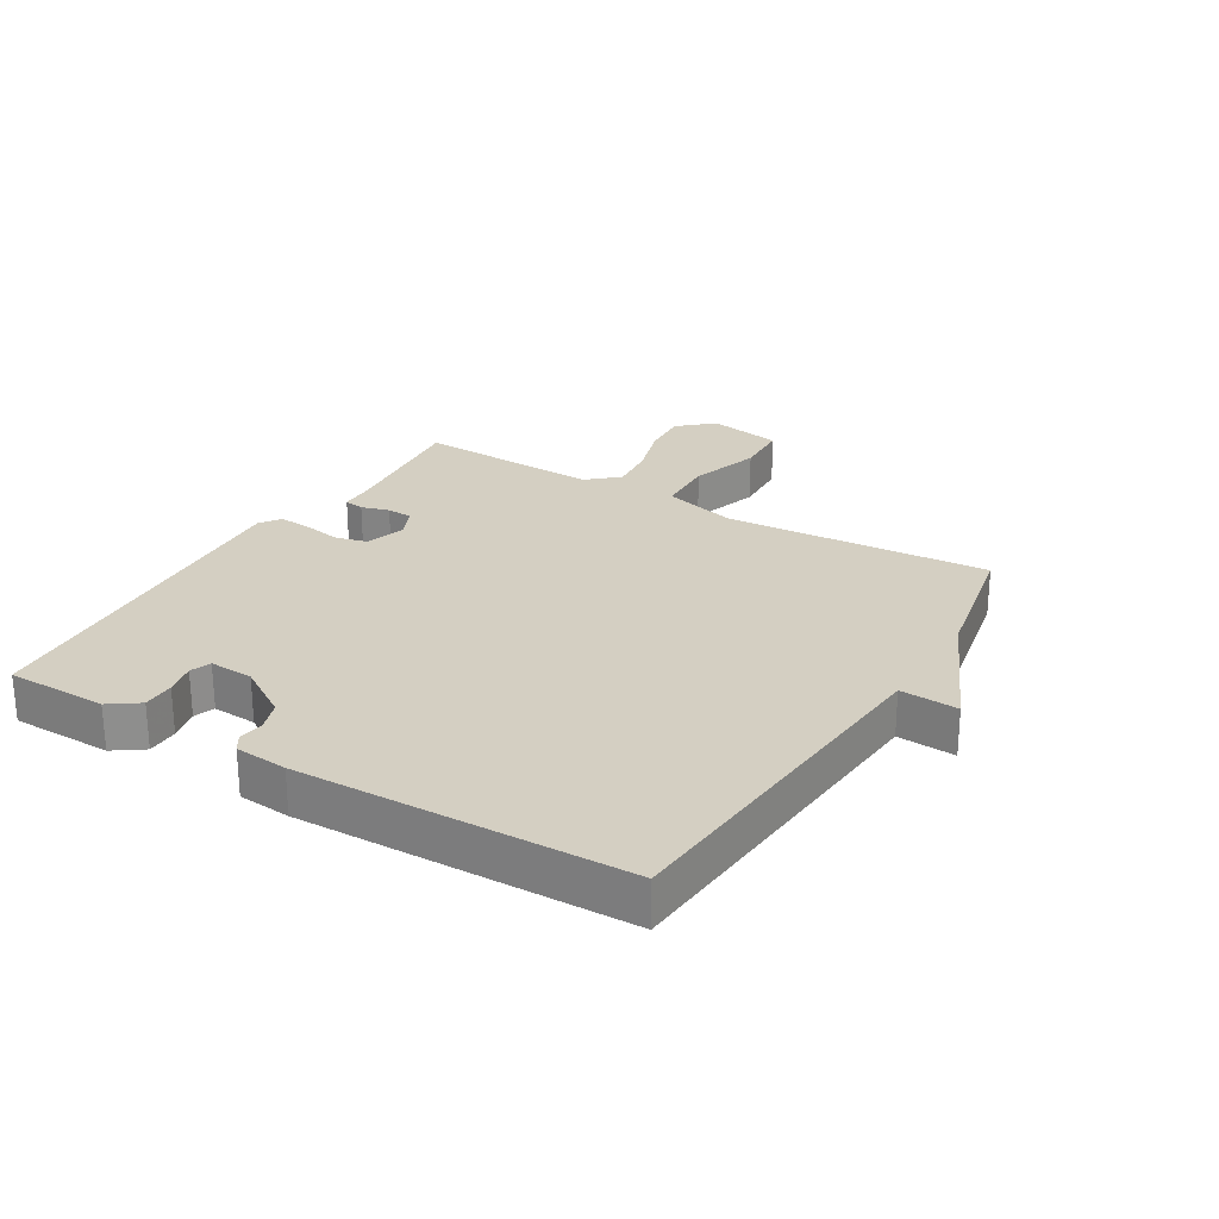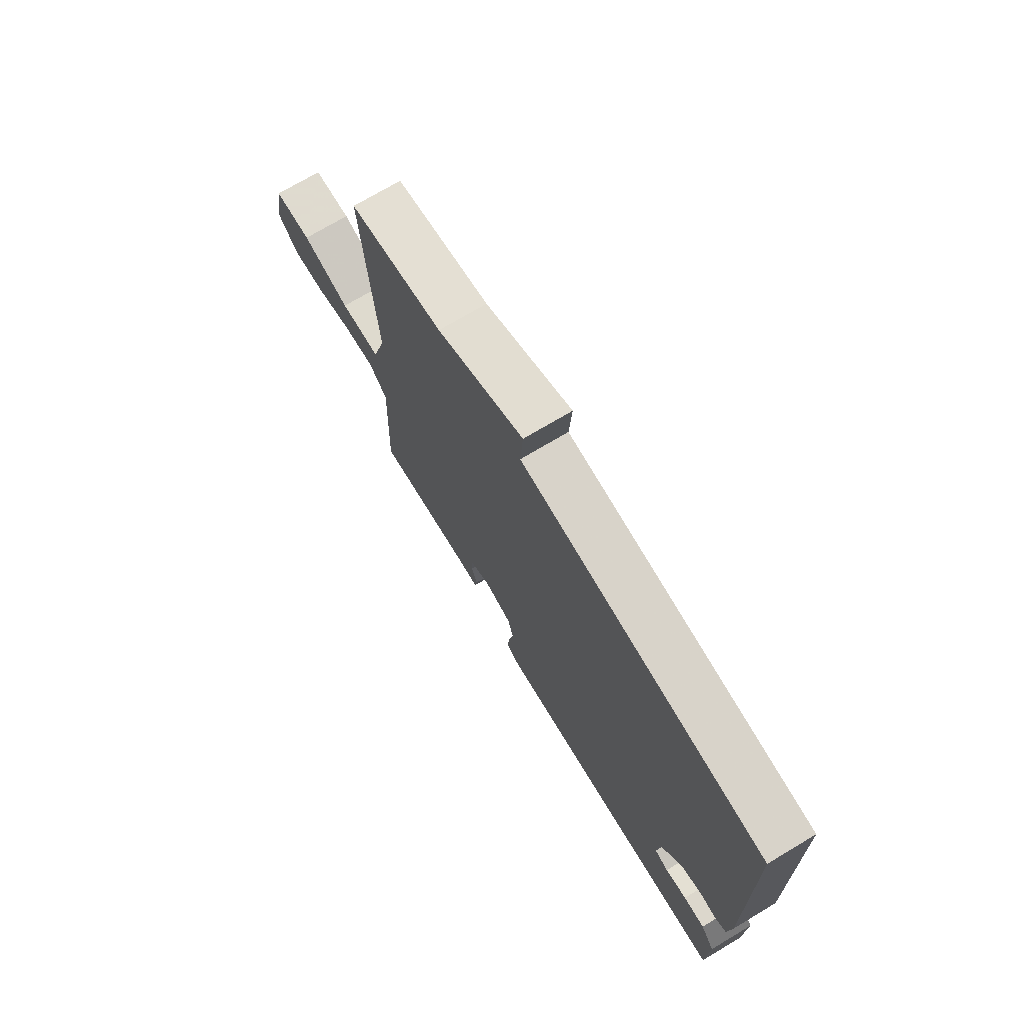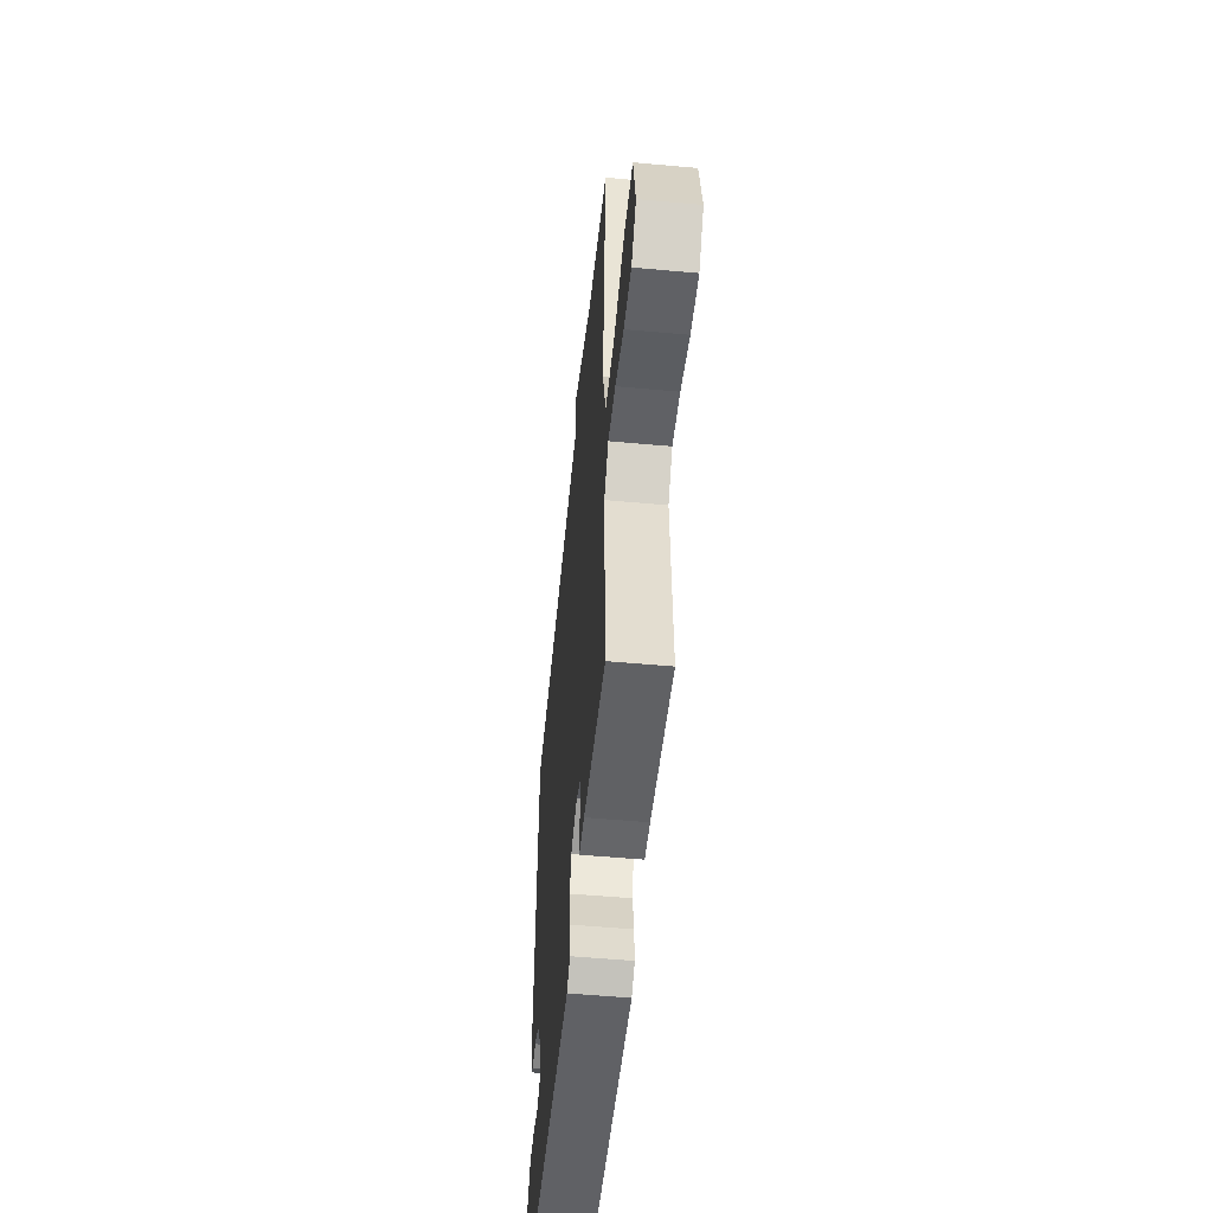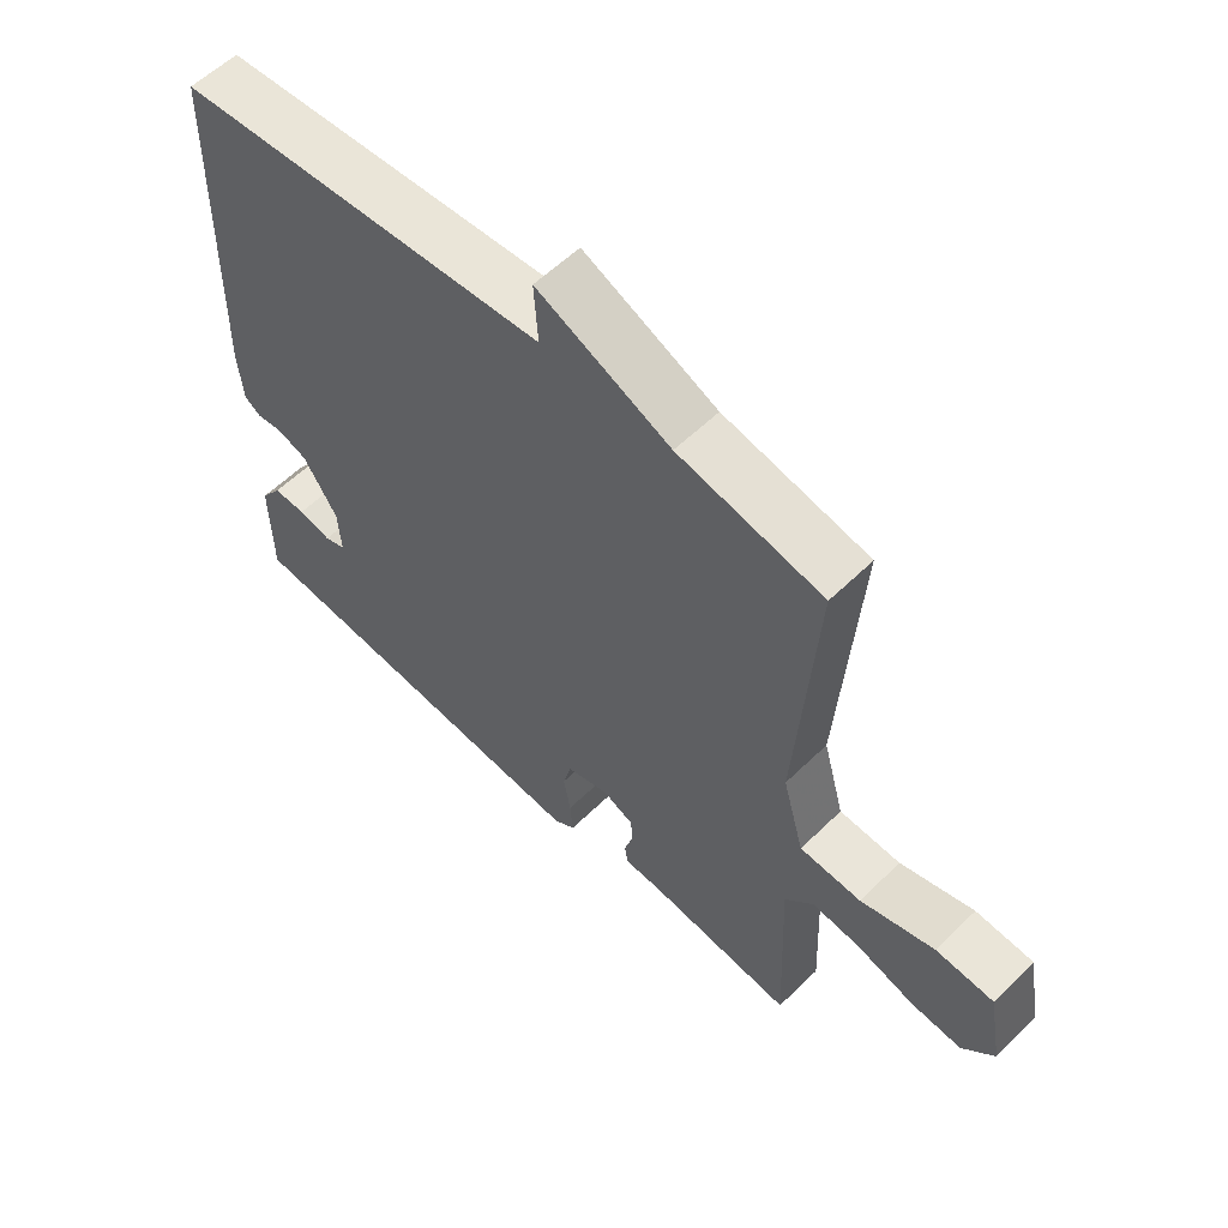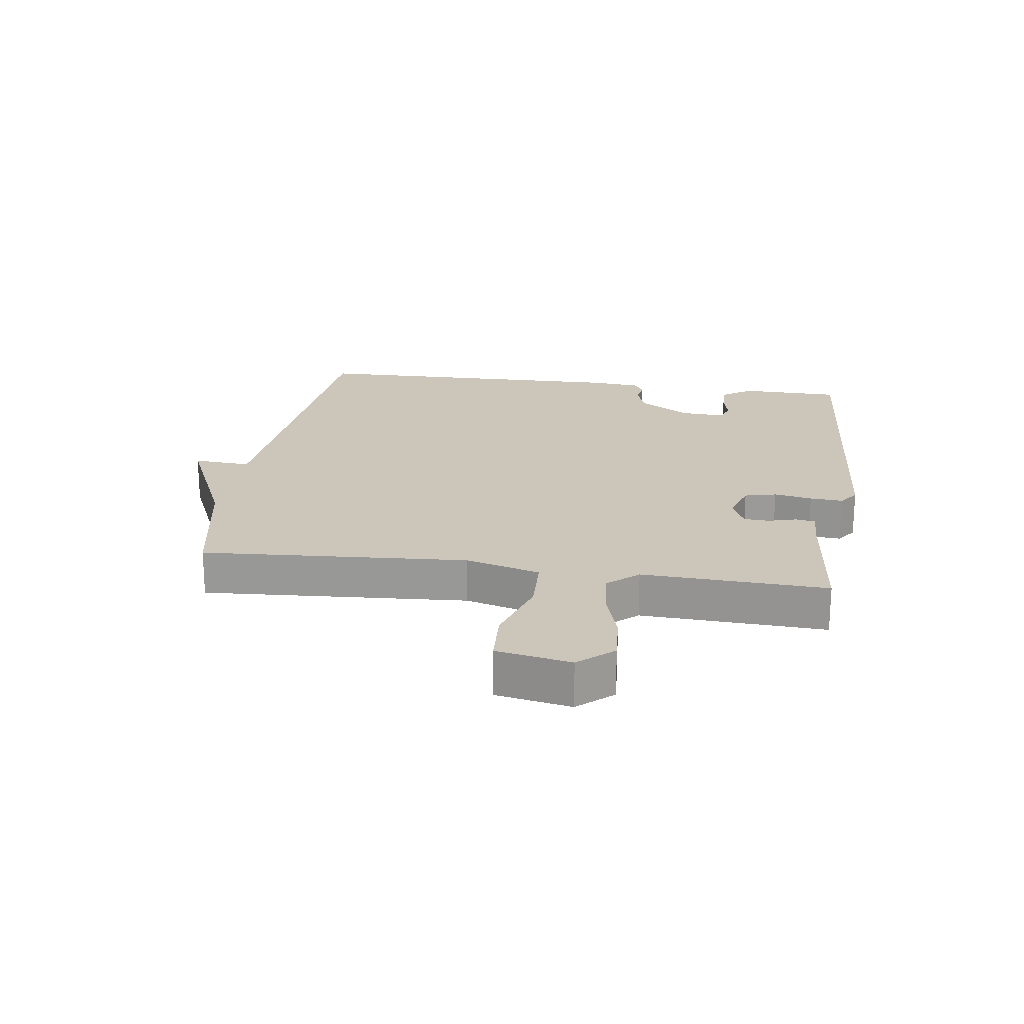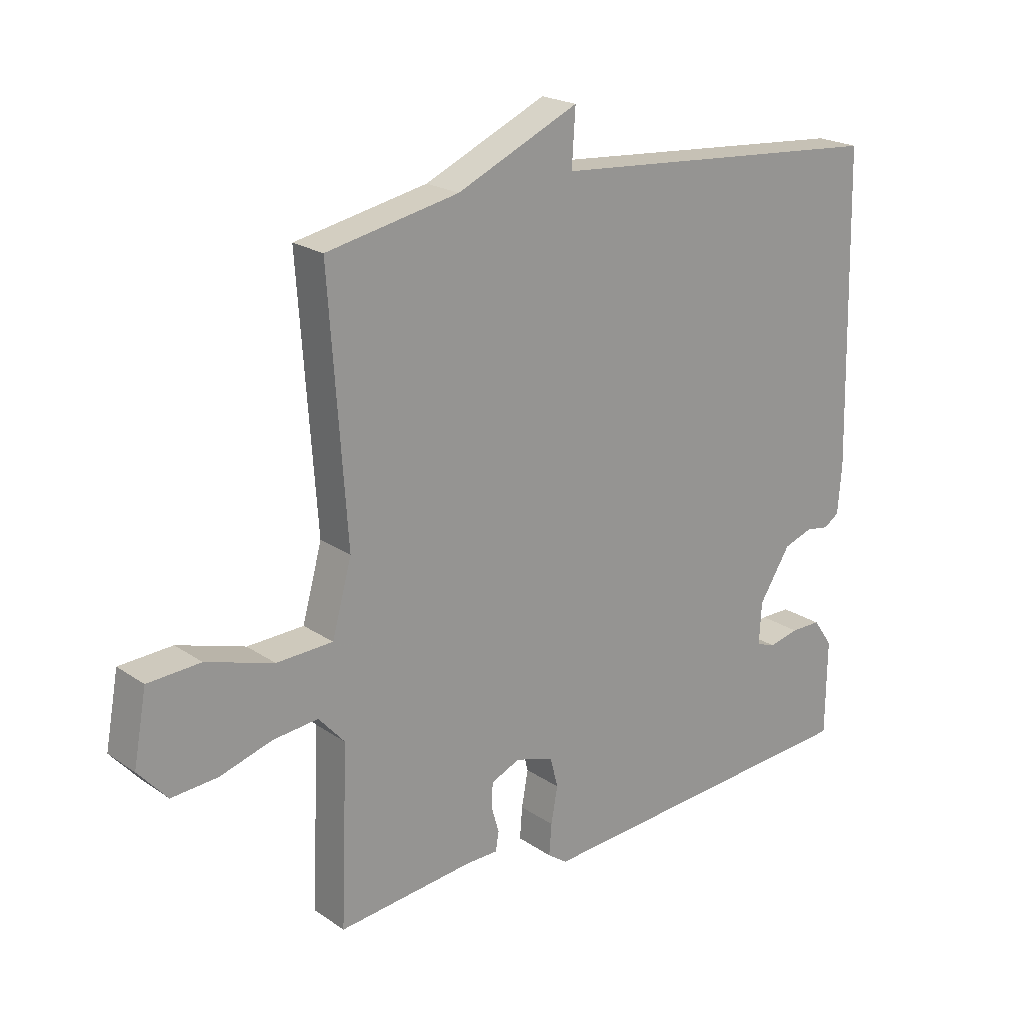
<metadata>
{"format":"obj","ext":"obj","renderer":"f3d","projection":"perspective","resolution":1024,"background":"white","views":[{"elev":25.5,"azim":-58.9,"up":"+Y"},{"elev":72.8,"azim":-120.8,"up":"+Z"},{"elev":-52.9,"azim":84.4,"up":"+Z"},{"elev":57.9,"azim":44.8,"up":"+Z"},{"elev":20.9,"azim":98.4,"up":"+Y"},{"elev":21.1,"azim":140.2,"up":"+Z"}]}
</metadata>
<code>
v 0.5 0.07 0.5
v 0.47 0.07 0.074
v 0.503 0.07 -0.046
v 0.598 0.07 -0.05
v 0.712 0.07 -0.015
v 0.801 0.07 -0.02
v 0.823 0.07 -0.14
v 0.774 0.07 -0.195
v 0.696 0.07 -0.189
v 0.608 0.07 -0.162
v 0.532 0.07 -0.154
v 0.488 0.07 -0.203
v 0.5 0.07 -0.5
v 0.27 0.07 -0.475
v 0.216 0.07 -0.474
v 0.211 0.07 -0.442
v 0.224 0.07 -0.397
v 0.222 0.07 -0.356
v 0.173 0.07 -0.334
v 0.108 0.07 -0.354
v 0.095 0.07 -0.405
v 0.106 0.07 -0.466
v 0.11 0.07 -0.519
v 0.077 0.07 -0.542
v -0.5 0.07 -0.5
v -0.502 0.07 -0.338
v -0.469 0.07 -0.291
v -0.418 0.07 -0.291
v -0.367 0.07 -0.303
v -0.334 0.07 -0.291
v -0.338 0.07 -0.22
v -0.391 0.07 -0.136
v -0.44 0.07 -0.119
v -0.479 0.07 -0.125
v -0.505 0.07 -0.108
v -0.512 0.07 -0.024
v -0.5 0.07 0.5
v 0.077 0.07 0.545
v 0.071 0.07 0.638
v 0.277 0.07 0.545
v 0.5 0 0.5
v 0.47 0 0.074
v 0.503 0 -0.046
v 0.598 0 -0.05
v 0.712 0 -0.015
v 0.801 0 -0.02
v 0.823 0 -0.14
v 0.774 0 -0.195
v 0.696 0 -0.189
v 0.608 0 -0.162
v 0.532 0 -0.154
v 0.488 0 -0.203
v 0.5 0 -0.5
v 0.27 0 -0.475
v 0.216 0 -0.474
v 0.211 0 -0.442
v 0.224 0 -0.397
v 0.222 0 -0.356
v 0.173 0 -0.334
v 0.108 0 -0.354
v 0.095 0 -0.405
v 0.106 0 -0.466
v 0.11 0 -0.519
v 0.077 0 -0.542
v -0.5 0 -0.5
v -0.502 0 -0.338
v -0.469 0 -0.291
v -0.418 0 -0.291
v -0.367 0 -0.303
v -0.334 0 -0.291
v -0.338 0 -0.22
v -0.391 0 -0.136
v -0.44 0 -0.119
v -0.479 0 -0.125
v -0.505 0 -0.108
v -0.512 0 -0.024
v -0.5 0 0.5
v 0.077 0 0.545
v 0.071 0 0.638
v 0.277 0 0.545
f 38 39 40
f 40 1 2
f 38 40 2
f 37 38 2
f 36 37 2
f 35 36 2
f 34 35 2
f 33 34 2
f 32 33 2 3
f 31 32 3 4
f 30 31 4
f 29 30 4
f 27 28 29
f 26 27 29
f 25 26 29
f 24 25 29
f 23 24 29
f 22 23 29
f 21 22 29
f 20 21 29
f 19 20 29 4
f 18 19 4 5
f 14 15 16 17
f 14 17 18
f 13 14 18
f 12 13 18
f 11 12 18
f 8 9 10
f 7 8 10
f 6 7 10
f 5 6 10
f 5 10 11
f 5 11 18
f 80 79 78
f 42 41 80
f 42 80 78
f 42 78 77
f 42 77 76
f 42 76 75
f 42 75 74
f 42 74 73
f 43 42 73 72
f 44 43 72 71
f 44 71 70
f 44 70 69
f 69 68 67
f 69 67 66
f 69 66 65
f 69 65 64
f 69 64 63
f 69 63 62
f 69 62 61
f 69 61 60
f 44 69 60 59
f 45 44 59 58
f 57 56 55 54
f 58 57 54
f 58 54 53
f 58 53 52
f 58 52 51
f 50 49 48
f 50 48 47
f 50 47 46
f 50 46 45
f 51 50 45
f 58 51 45
f 1 41 42 2
f 2 42 43 3
f 3 43 44 4
f 4 44 45 5
f 5 45 46 6
f 6 46 47 7
f 7 47 48 8
f 8 48 49 9
f 9 49 50 10
f 10 50 51 11
f 11 51 52 12
f 12 52 53 13
f 13 53 54 14
f 14 54 55 15
f 15 55 56 16
f 16 56 57 17
f 17 57 58 18
f 18 58 59 19
f 19 59 60 20
f 20 60 61 21
f 21 61 62 22
f 22 62 63 23
f 23 63 64 24
f 24 64 65 25
f 25 65 66 26
f 26 66 67 27
f 27 67 68 28
f 28 68 69 29
f 29 69 70 30
f 30 70 71 31
f 31 71 72 32
f 32 72 73 33
f 33 73 74 34
f 34 74 75 35
f 35 75 76 36
f 36 76 77 37
f 37 77 78 38
f 38 78 79 39
f 39 79 80 40
f 40 80 41 1

</code>
